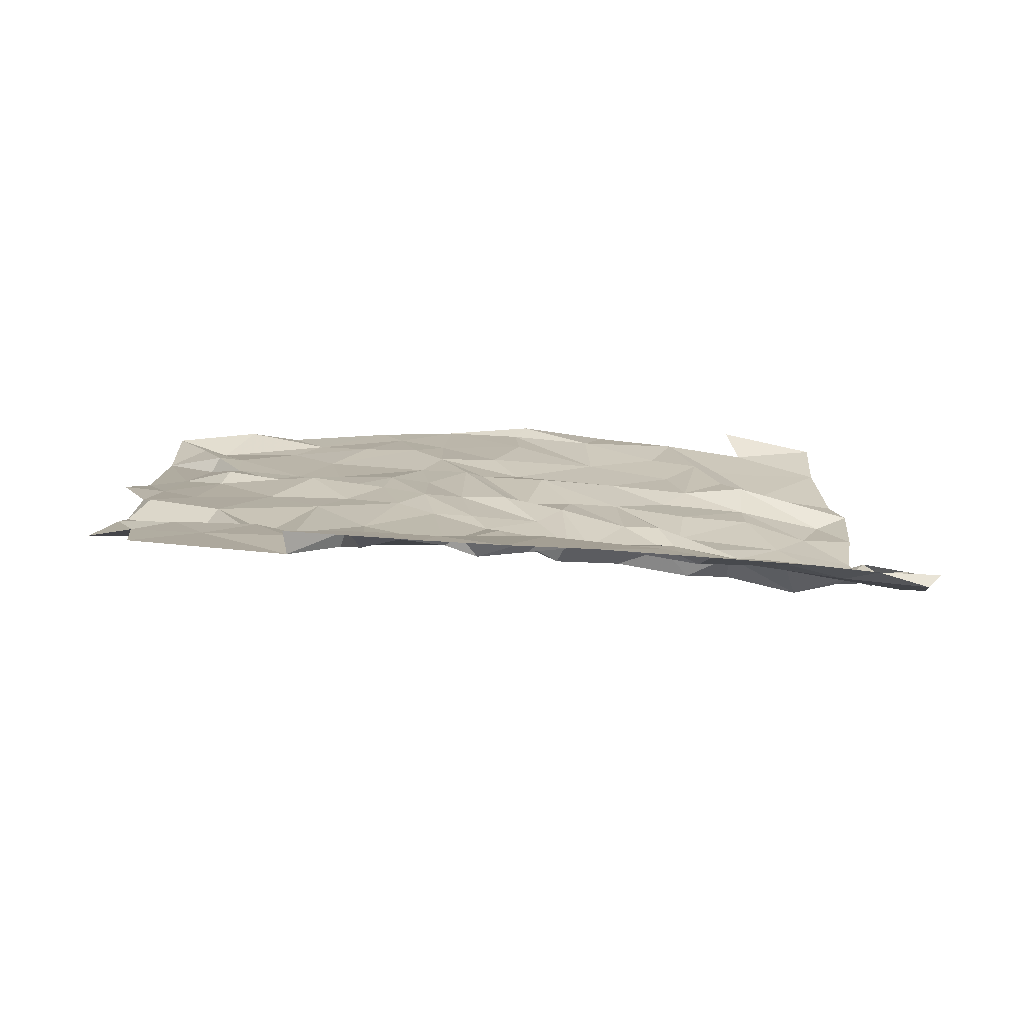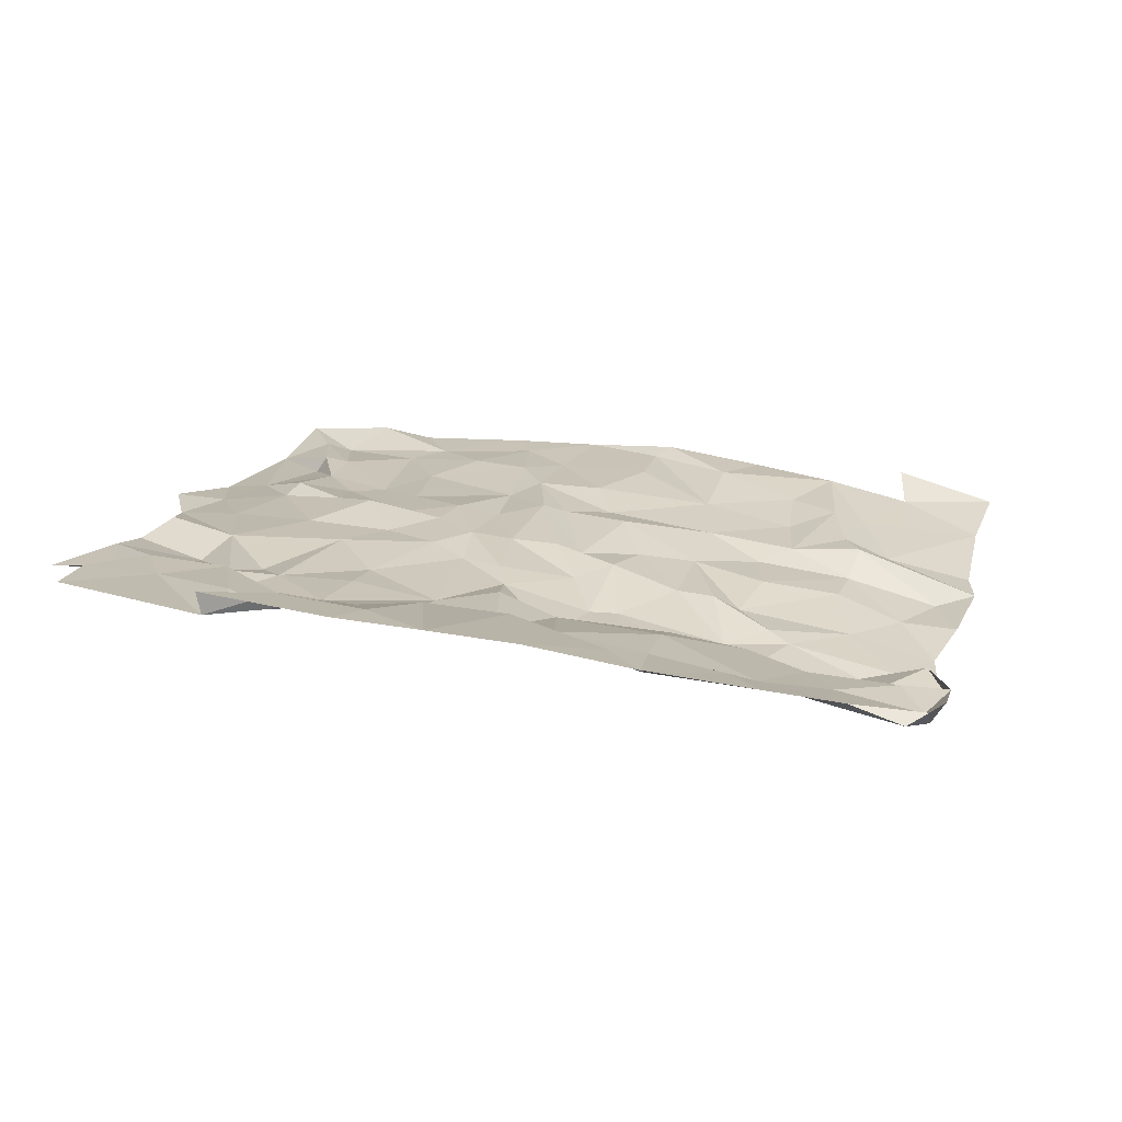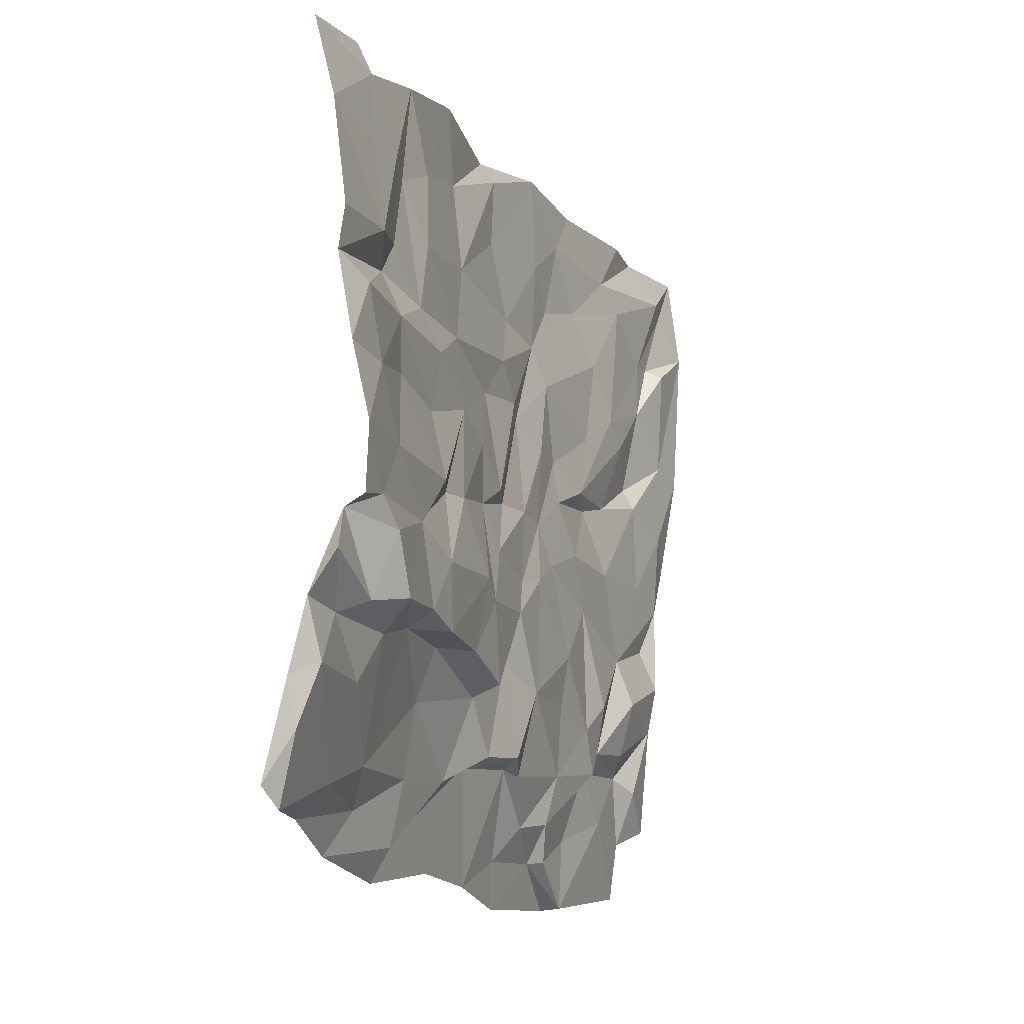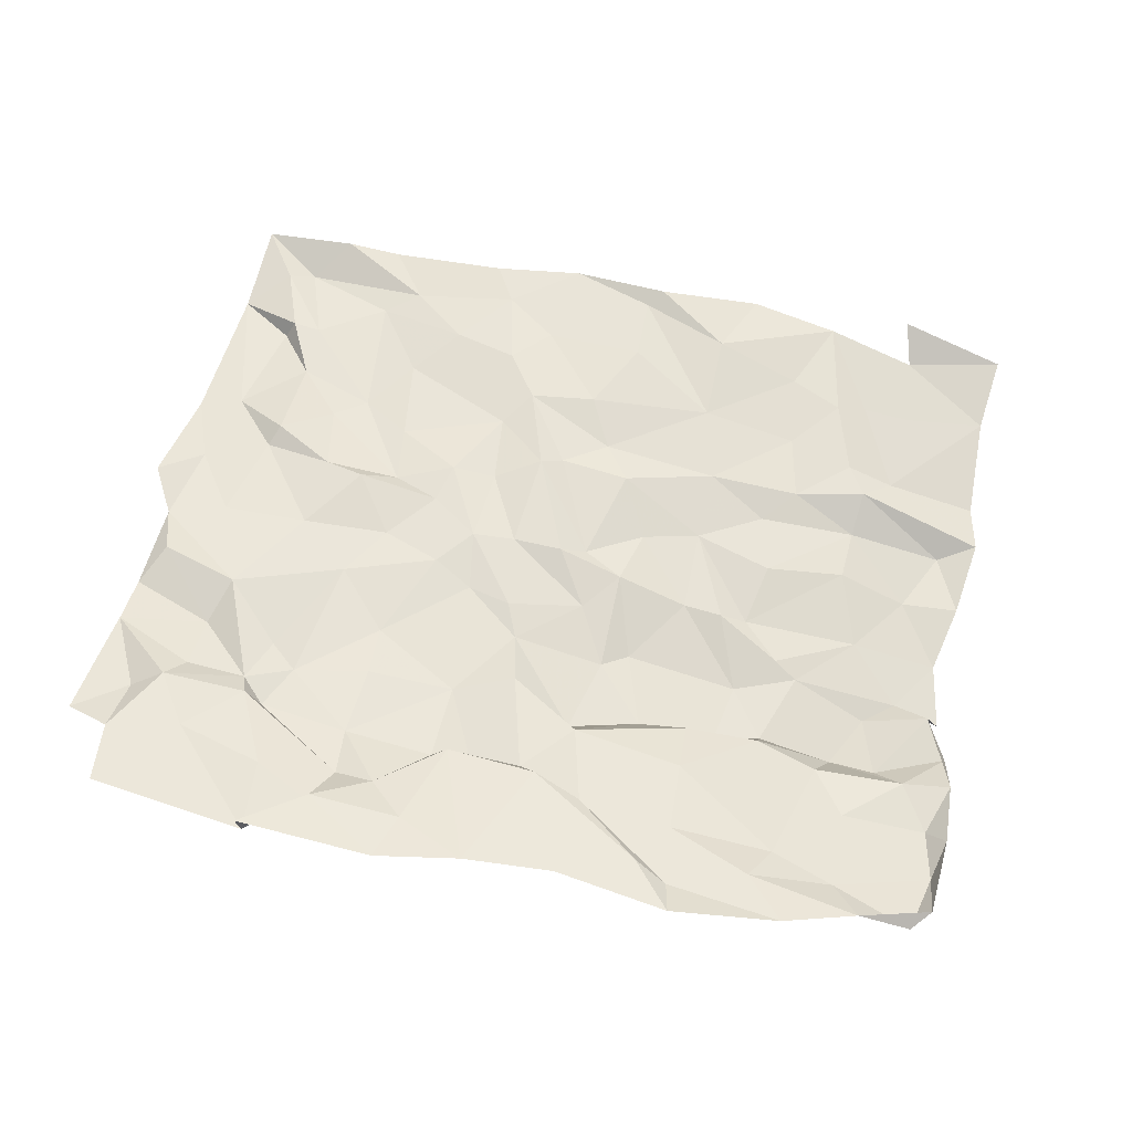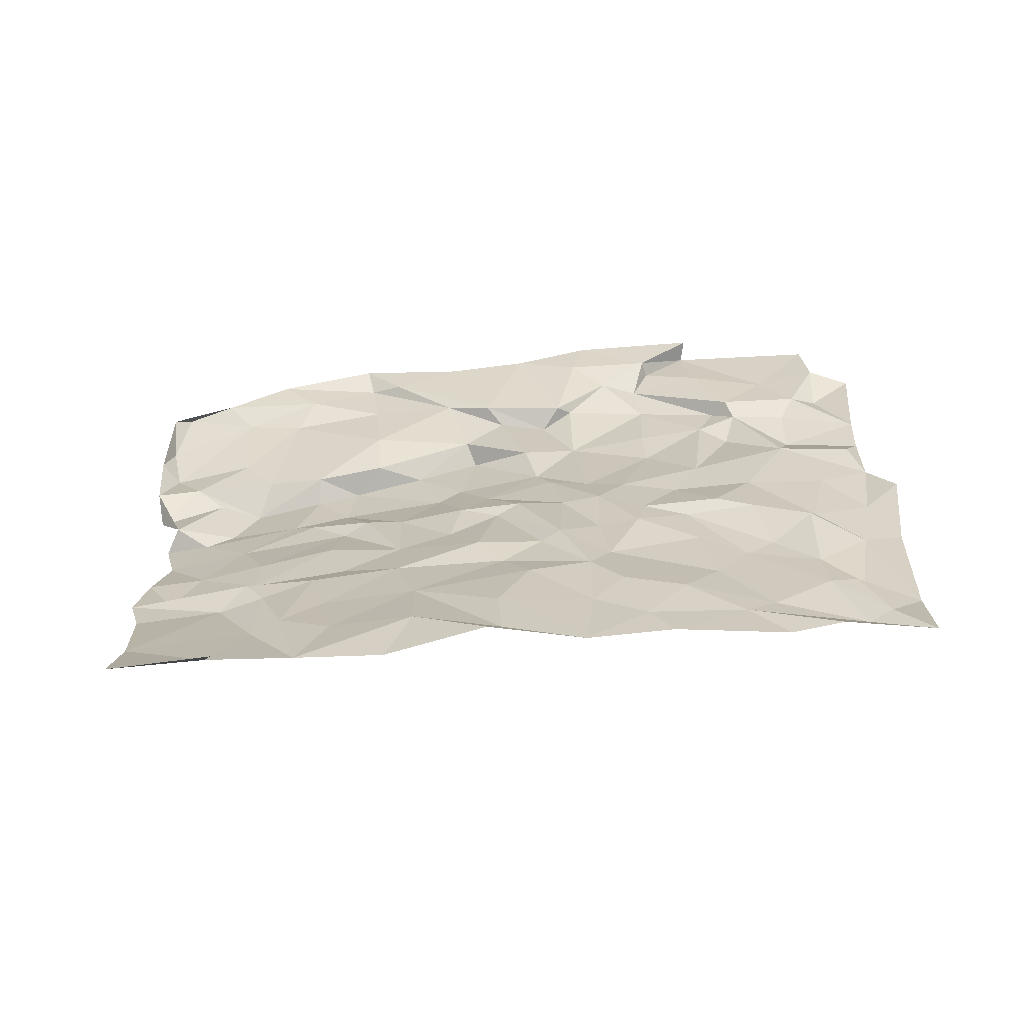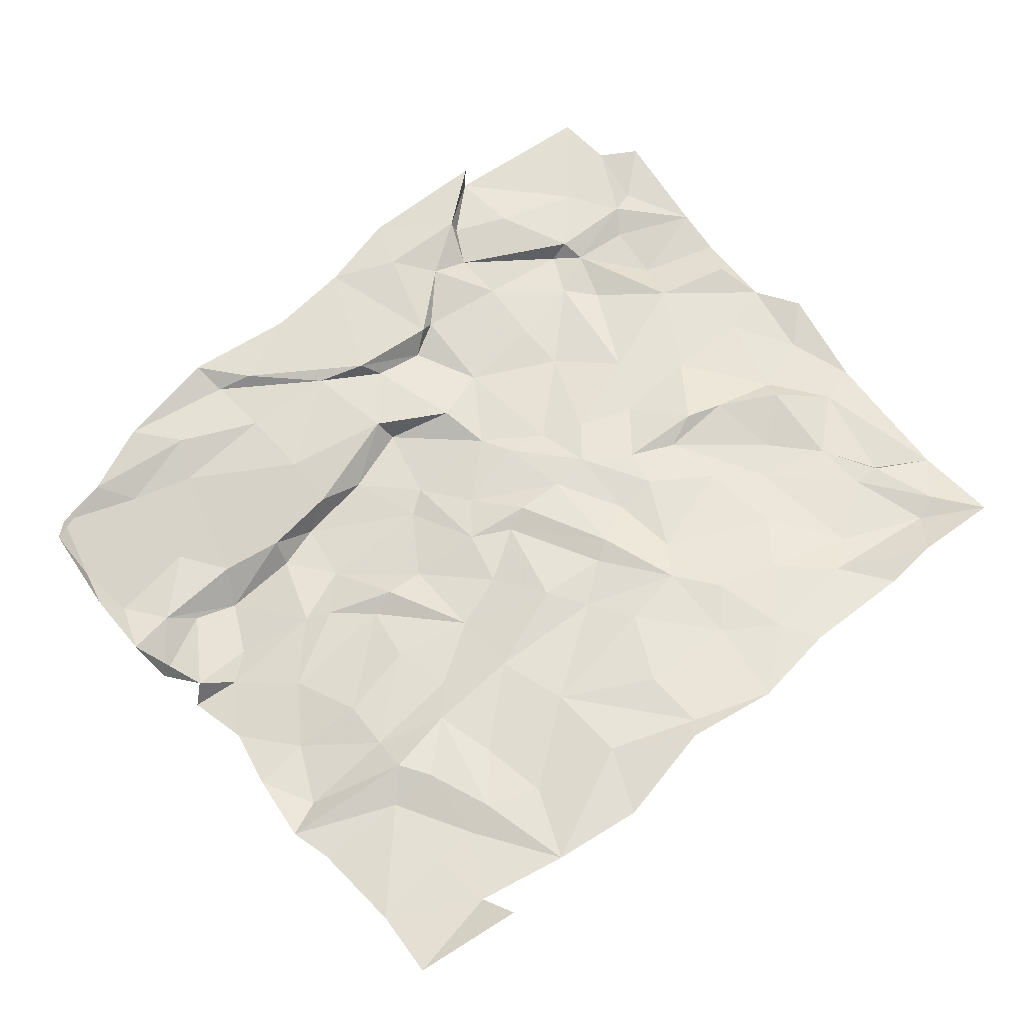
<metadata>
{"format":"obj","ext":"obj","renderer":"f3d","projection":"perspective","resolution":1024,"background":"white","views":[{"elev":13.6,"azim":0.7,"up":"+Z"},{"elev":19.4,"azim":19.5,"up":"+Z"},{"elev":-7.9,"azim":117.0,"up":"+Y"},{"elev":59.7,"azim":15.6,"up":"+Z"},{"elev":23.3,"azim":-178.3,"up":"+Z"},{"elev":59.3,"azim":144.1,"up":"+Z"}]}
</metadata>
<code>
v 6.681 -1.284 3.583
v 4.811 -1.922 3.889
v 4.742 -1.675 3.771
v 4.481 -1.587 3.867
v 5.304 -1.426 3.738
v 6.156 -1.491 3.66
v 5.622 -1.733 3.78
v 3.939 -1.865 3.938
v 3.266 -1.976 3.995
v 2.886 -1.093 3.843
v 2.741 -1.792 4.019
v 3.572 -1.094 3.839
v 2.649 -2.16 4.078
v 1.62 -2.198 4.156
v 1.645 -2.178 3.974
v 0.4538 -2.132 4.064
v 0.9046 -1.487 3.961
v 2.009 -1.805 3.935
v 2.053 -1.816 4.064
v 1.268 -1.078 3.928
v 1.58 -1.634 3.978
v 0.6231 -1.109 3.955
v 2.942 0.3444 3.652
v 2.842 1.649 3.754
v 3.215 0.9221 3.684
v 2.826 0.9061 3.691
v 2.503 0.8431 3.732
v 2.507 1.431 3.701
v 2.115 1.076 3.74
v 2.17 1.394 3.758
v 1.171 1.144 3.794
v 1.484 1.086 3.824
v 3.543 1.729 3.664
v 4.762 2.573 3.483
v 4.024 2.576 3.608
v 4.653 3.125 3.551
v 5.561 3.603 3.486
v 6.289 3.805 3.5
v 5.462 3.891 3.667
v 5.068 2.98 3.524
v 5.29 3.076 3.441
v 4.861 3.714 3.573
v 4.166 3.772 3.638
v 3.984 3.235 3.702
v 3.001 1.742 3.688
v 2.416 1.973 3.7
v 3.088 2.379 3.715
v 1.823 2.692 3.749
v 2.315 2.594 3.763
v 2.591 2.263 3.744
v 2.567 2.917 3.719
v 1.535 2.297 3.69
v 2.142 3.176 3.739
v 1.364 3.033 3.699
v 0.635 3.36 3.766
v 3.28 3.443 3.726
v 3.385 3.572 3.789
v 2.623 3.614 3.725
v 3.323 2.943 3.725
v 1.942 3.47 3.738
v 1.046 3.413 3.694
v 5.924 -1.257 3.544
v 6.634 -0.9387 3.358
v 6.552 -1.439 3.528
v 6.526 -0.5196 3.244
v 6.691 -0.6098 3.392
v 6.361 0.4766 3.193
v 6.642 -0.1075 3.283
v 4.659 -1.205 3.715
v 5.433 -1.137 3.586
v 3.43 -1.012 3.689
v 3.951 -1.202 3.791
v 3.748 -0.5864 3.654
v 3.184 -0.2973 3.686
v 3.021 -1.006 3.648
v 6.276 -0.1866 3.3
v 5.877 -0.6077 3.374
v 5.116 -0.1917 3.432
v 4.598 -0.6651 3.654
v 5.687 -0.05253 3.085
v 5.594 -0.2706 3.343
v 5.113 -0.0715 3.229
v 6.455 0.5392 2.981
v 6.042 -0.09389 3.174
v 6.563 0.1938 3.111
v 5.865 0.3776 3.07
v 5.275 0.5113 3.231
v 5.086 0.6072 3.289
v 6.085 0.5857 3.067
v 4.558 -0.2789 3.521
v 4.18 -0.2852 3.4
v 3.77 0.1161 3.45
v 4.767 -0.195 3.271
v 3.663 -0.4888 3.472
v 4.818 0.2887 3.251
v 3.956 0.2653 3.406
v 4.274 0.8182 3.445
v 4.578 0.8145 3.435
v 3.5 0.5298 3.559
v 3.401 1.002 3.6
v 3.723 0.8564 3.587
v 2.136 -1.505 3.85
v 2.769 -1.143 3.775
v 2.441 -1.531 3.923
v 1.389 -1.087 3.784
v 2.045 -0.1787 3.689
v 2.734 -0.4973 3.63
v 2.078 -1.125 3.774
v 2.081 -0.5717 3.737
v 1.612 0.2348 3.761
v 1.528 -0.7329 3.772
v 0.3883 -1.673 4.033
v 0.09127 -0.6973 3.854
v 0.7296 -0.9184 3.832
v 0.3941 -1.233 3.866
v 0.04142 -1.57 3.956
v 0.7189 -0.4893 3.718
v 0.812 -0.1263 3.823
v 1.286 -0.5344 3.724
v 1.197 -0.9178 3.834
v 0.2209 -0.005597 3.874
v 0.08812 -0.3224 3.78
v 3.069 0.09307 3.602
v 2.605 0.3969 3.661
v 1.826 0.6695 3.727
v 2.286 0.5387 3.719
v 0.5106 0.5206 3.773
v 1.166 0.5763 3.768
v 0.1505 0.987 3.718
v -0.1369 0.7037 3.821
v 0.0885 0.3489 3.788
v 1.743 1.199 3.717
v 0.2432 1.601 3.671
v 0.6736 2.026 3.68
v 0.6318 1.207 3.739
v 0.6904 1.364 3.814
v 6.325 1.026 3.033
v 5.664 0.977 3.189
v 5.437 1.515 3.314
v 4.775 0.87 3.325
v 5.964 1.472 3.152
v 5.433 1.911 3.313
v 6.406 1.551 3.118
v 6.159 1.972 3.137
v 6.446 2.138 3.206
v 5.447 2.235 3.465
v 5.283 2.458 3.464
v 5.644 2.462 3.33
v 4.84 1.358 3.405
v 4.69 1.804 3.411
v 4.229 1.469 3.471
v 4.209 2.015 3.545
v 3.312 2.012 3.628
v 3.805 1.296 3.54
v 4.908 2.087 3.458
v 6.34 2.467 3.218
v 6.264 3.235 3.36
v 5.658 3.096 3.408
v 1.661 1.655 3.703
v 1.03 1.683 3.675
v 1.264 1.874 3.659
v 1.115 2.825 3.662
v 0.6378 2.458 3.688
v 0.4236 2.458 3.711
v 0.3534 2.397 3.582
v 0.3934 3.042 3.61
v 0.2051 2.952 3.678
v -0.07765 1.494 3.655
v -0.0761 2.621 3.597
v -0.09168 3.325 3.702
f 1 6 64
f 7 2 3
f 2 8 4
f 4 3 2
f 7 5 6
f 5 3 69
f 5 7 3
f 9 10 12
f 11 10 9
f 13 11 9
f 8 9 12
f 4 8 12
f 72 69 3
f 72 4 12
f 4 72 3
f 72 12 71
f 19 13 14
f 11 13 19
f 18 19 15
f 17 15 16
f 21 15 17
f 18 15 21
f 14 15 19
f 17 16 112
f 22 17 112
f 102 18 21
f 102 104 19
f 104 10 11
f 104 11 19
f 18 102 19
f 20 102 21
f 20 21 17
f 28 27 30
f 24 26 28
f 25 24 100
f 26 24 25
f 28 26 27
f 132 32 31
f 29 30 27
f 159 30 132
f 125 32 29
f 132 29 32
f 32 125 128
f 128 31 32
f 135 136 31
f 152 151 33
f 153 152 33
f 150 152 155
f 152 35 34
f 35 47 59
f 152 153 35
f 35 36 34
f 44 35 56
f 37 157 158
f 158 41 37
f 37 39 38
f 38 157 37
f 41 147 40
f 42 40 36
f 34 36 40
f 41 40 42
f 41 42 37
f 56 57 44
f 42 36 44
f 44 57 43
f 43 42 44
f 36 35 44
f 33 154 100
f 45 33 100
f 46 50 24
f 33 45 153
f 45 100 24
f 45 24 50
f 28 46 24
f 153 50 47
f 50 153 45
f 46 30 159
f 46 52 49
f 46 28 30
f 46 159 52
f 46 49 50
f 56 35 59
f 35 153 47
f 51 59 47
f 51 47 50
f 51 58 59
f 51 50 49
f 48 52 162
f 49 48 53
f 48 49 52
f 49 53 51
f 162 54 48
f 54 53 48
f 60 53 54
f 60 54 61
f 166 54 162
f 55 54 166
f 54 55 61
f 163 167 166
f 58 56 59
f 57 56 58
f 53 58 51
f 60 58 53
f 62 63 64
f 62 64 6
f 64 63 1
f 65 68 66
f 65 66 63
f 68 65 76
f 63 66 1
f 67 68 85
f 85 68 76
f 5 62 6
f 62 70 77
f 70 62 5
f 69 79 70
f 70 5 69
f 79 69 72
f 72 71 73
f 107 74 75
f 123 74 107
f 74 73 71
f 74 71 75
f 12 75 71
f 75 10 103
f 75 12 10
f 63 62 65
f 77 76 65
f 65 62 77
f 84 76 80
f 77 70 81
f 81 80 76
f 76 77 81
f 81 78 80
f 95 82 93
f 90 78 79
f 82 78 93
f 70 79 78
f 81 70 78
f 93 78 90
f 78 82 80
f 86 84 80
f 85 76 84
f 89 67 86
f 84 67 85
f 86 80 87
f 86 67 84
f 83 67 89
f 87 82 95
f 89 87 138
f 88 87 95
f 138 87 88
f 80 82 87
f 86 87 89
f 96 93 91
f 94 92 91
f 73 79 72
f 90 91 93
f 91 92 96
f 90 79 73
f 91 90 73
f 94 91 73
f 94 74 123
f 92 123 99
f 92 94 123
f 123 23 99
f 74 94 73
f 140 88 98
f 151 98 97
f 97 98 95
f 95 96 97
f 97 101 154
f 96 95 93
f 151 97 154
f 151 140 98
f 95 98 88
f 101 99 25
f 25 100 101
f 25 99 26
f 100 154 101
f 97 96 101
f 92 101 96
f 99 101 92
f 26 99 23
f 104 102 108
f 104 108 103
f 10 104 103
f 105 120 111
f 108 102 105
f 111 108 105
f 105 20 120
f 102 20 105
f 107 75 103
f 109 107 108
f 106 107 109
f 103 108 107
f 110 111 119
f 109 108 111
f 106 109 111
f 110 106 111
f 118 110 119
f 114 120 22
f 115 22 112
f 113 22 115
f 115 112 116
f 20 17 22
f 22 120 20
f 22 113 114
f 116 113 115
f 118 120 117
f 119 111 120
f 113 117 114
f 117 120 114
f 121 118 117
f 118 119 120
f 121 131 118
f 117 113 122
f 121 117 122
f 127 118 131
f 121 122 131
f 107 106 124
f 124 27 23
f 23 123 124
f 126 27 124
f 124 106 126
f 124 123 107
f 106 110 126
f 110 125 126
f 125 110 128
f 27 126 29
f 23 27 26
f 29 132 30
f 29 126 125
f 110 118 128
f 127 135 128
f 127 128 118
f 130 129 131
f 129 135 127
f 168 129 130
f 127 131 129
f 31 128 135
f 160 31 136
f 132 31 160
f 136 133 134
f 133 136 135
f 168 133 129
f 133 135 129
f 160 136 134
f 169 133 168
f 143 141 144
f 137 141 143
f 137 89 138
f 89 137 83
f 137 138 141
f 139 140 149
f 139 149 142
f 138 140 139
f 88 140 138
f 141 139 142
f 141 138 139
f 145 144 146
f 144 145 143
f 144 141 142
f 145 146 148
f 146 147 148
f 148 156 145
f 142 146 144
f 147 146 155
f 147 41 148
f 155 146 142
f 150 142 149
f 140 151 149
f 149 151 150
f 151 152 150
f 154 33 151
f 40 147 155
f 34 155 152
f 40 155 34
f 150 155 142
f 156 148 157
f 41 158 148
f 158 157 148
f 163 161 134
f 159 132 161
f 132 160 161
f 52 161 162
f 161 52 159
f 134 161 160
f 163 164 167
f 162 161 163
f 167 164 169
f 165 134 133
f 133 169 165
f 165 164 134
f 164 163 134
f 164 165 169
f 163 166 162
f 167 170 166
f 166 170 55
f 167 169 170

</code>
